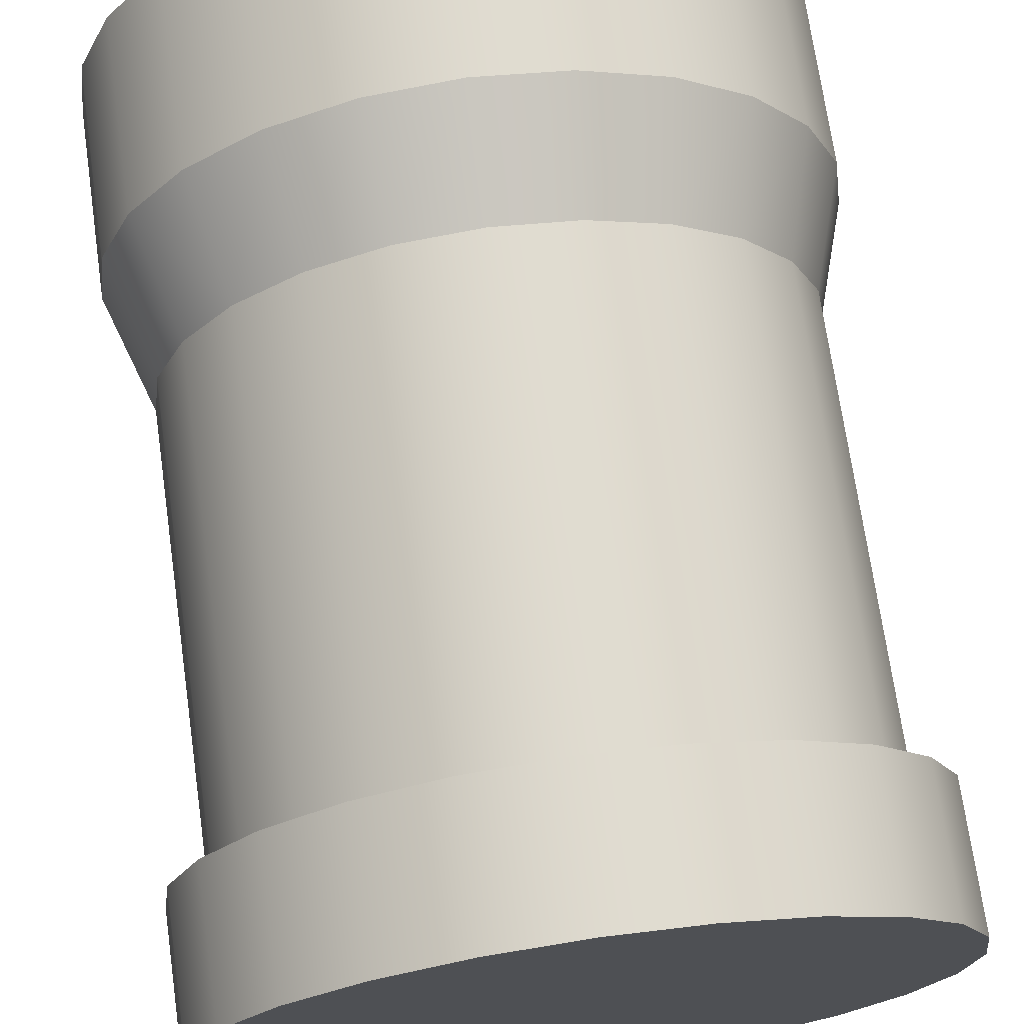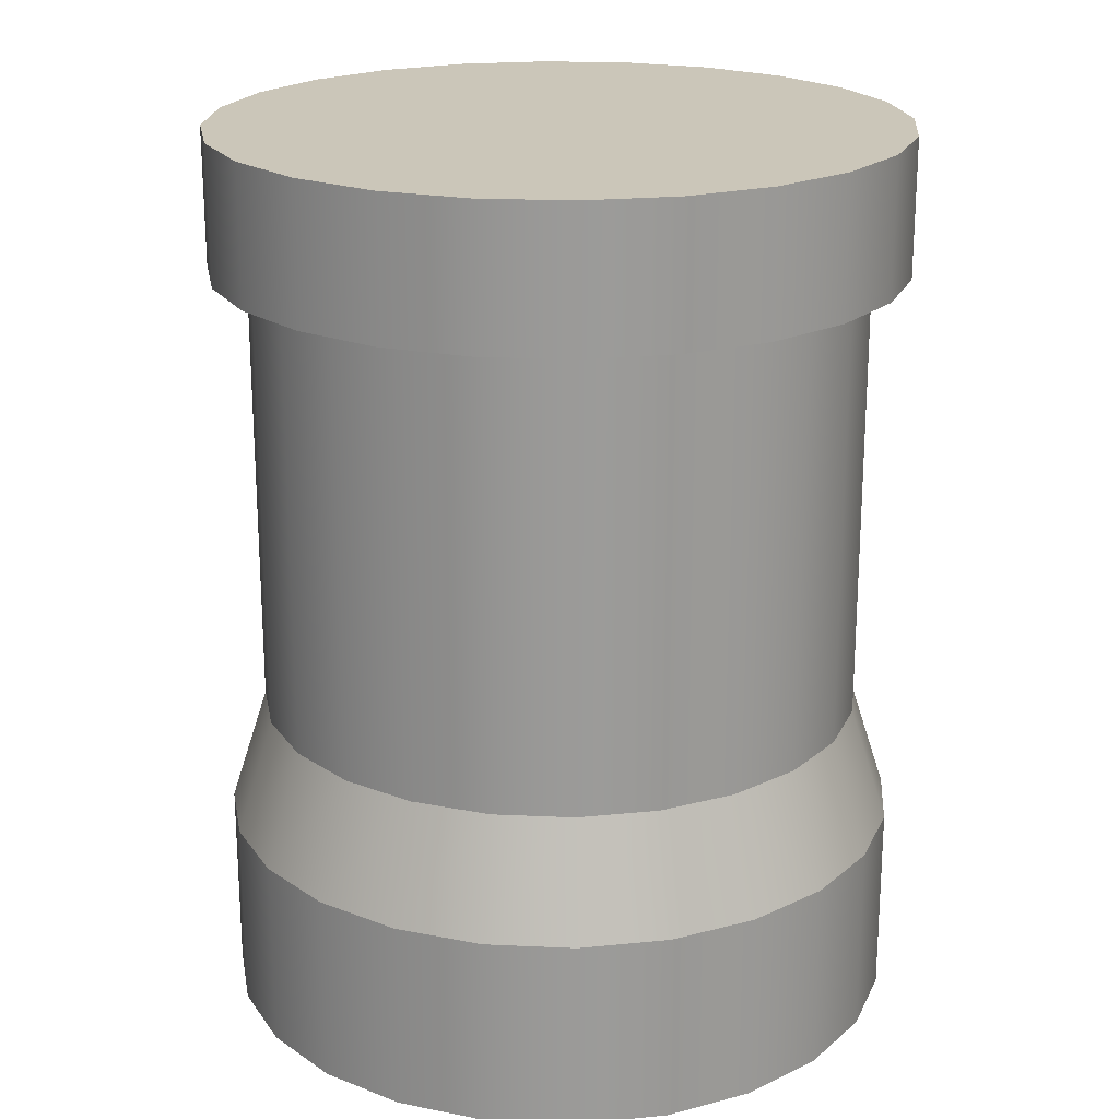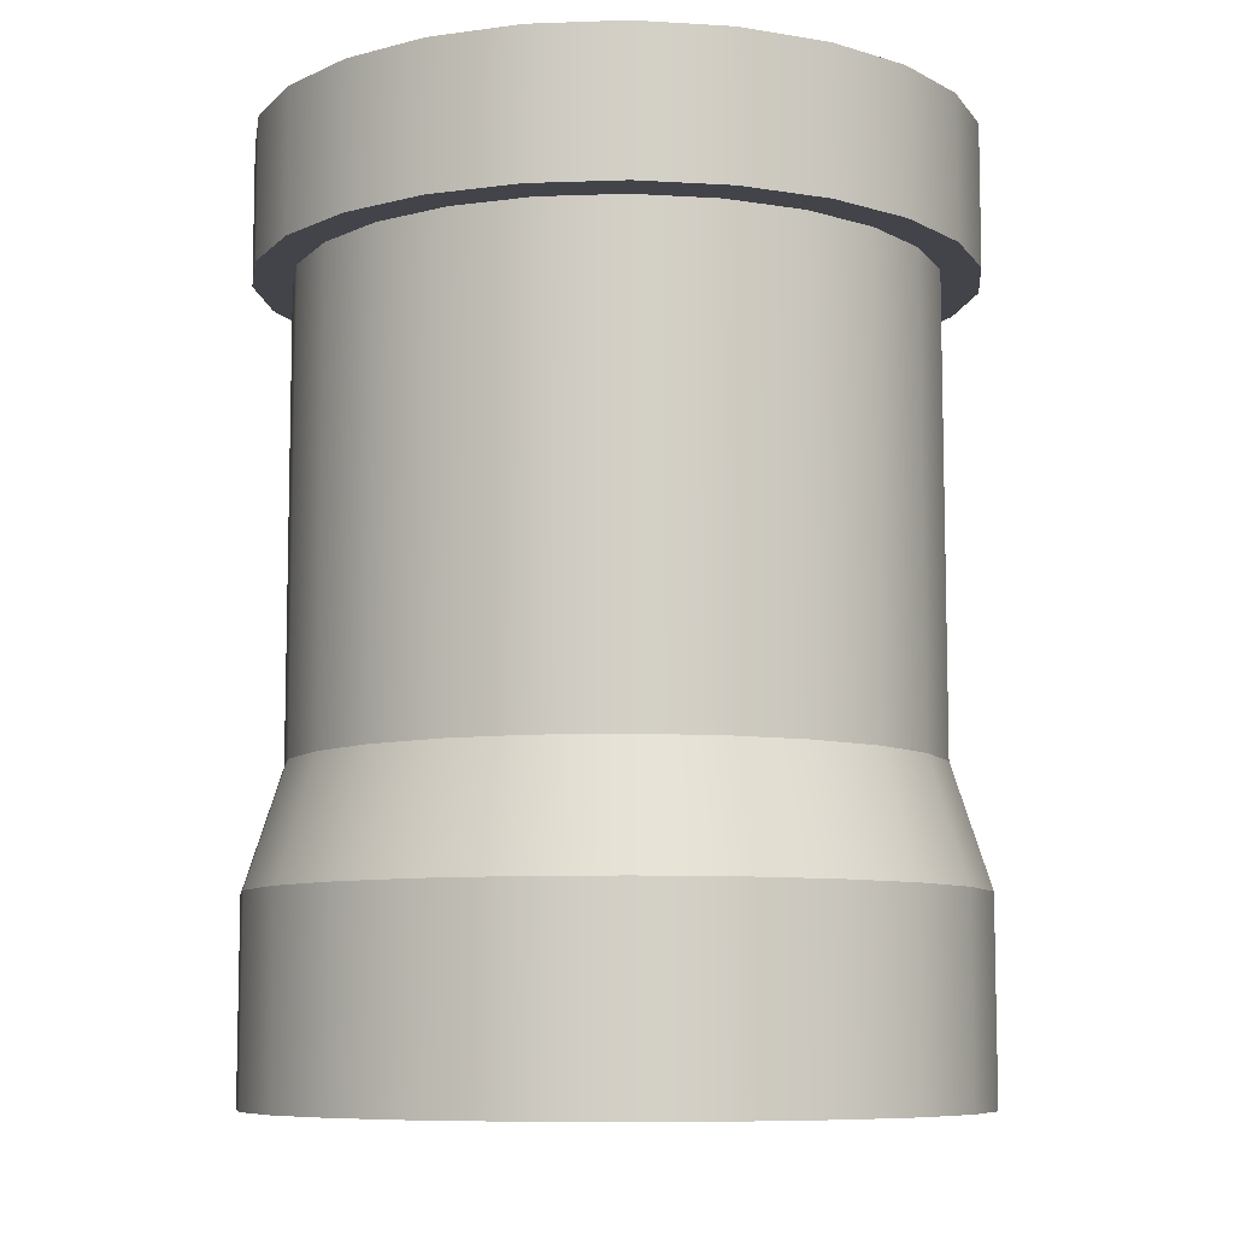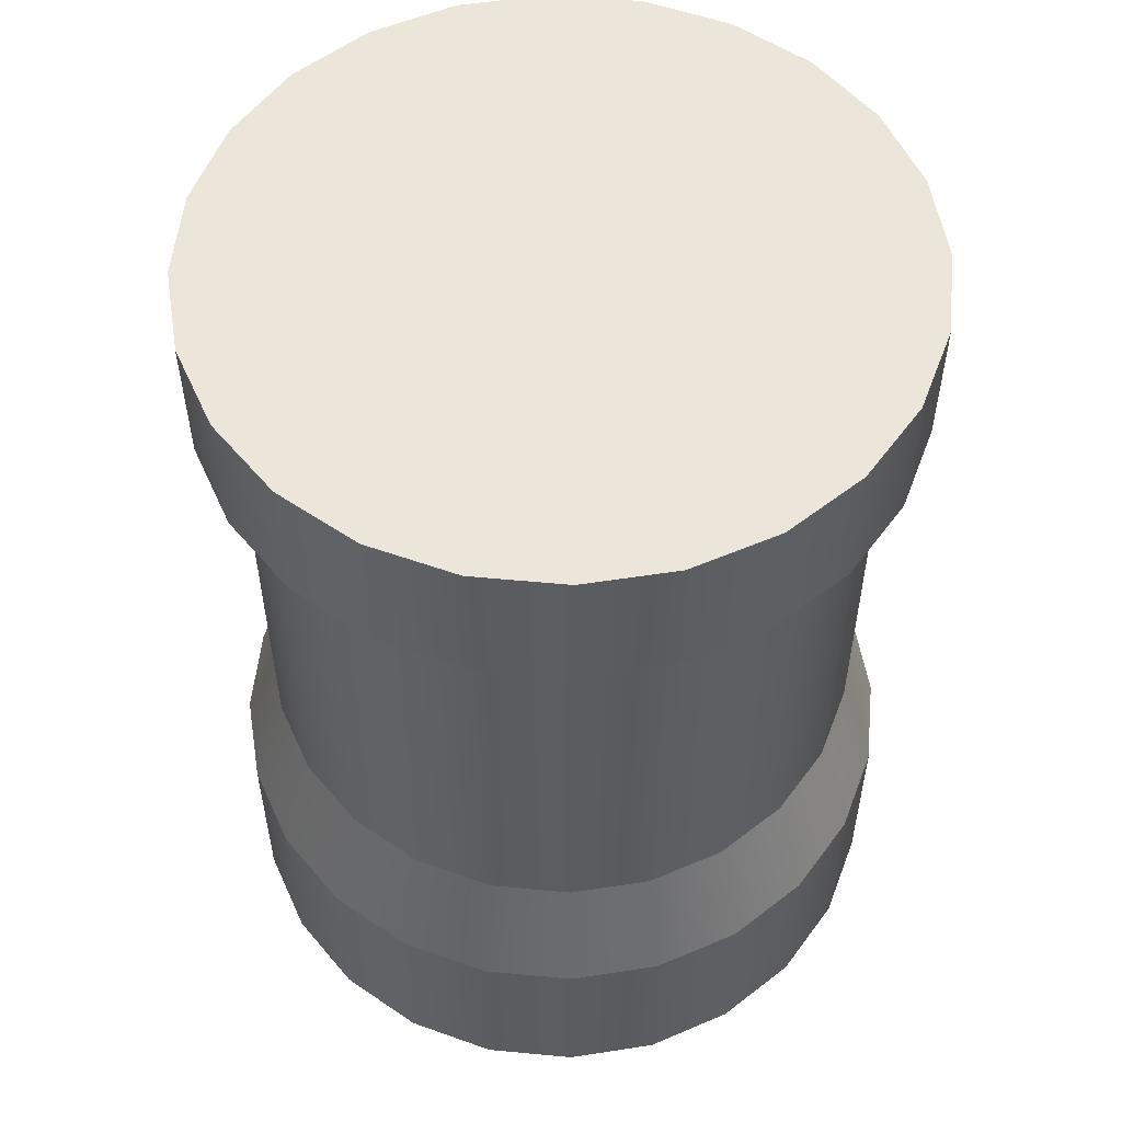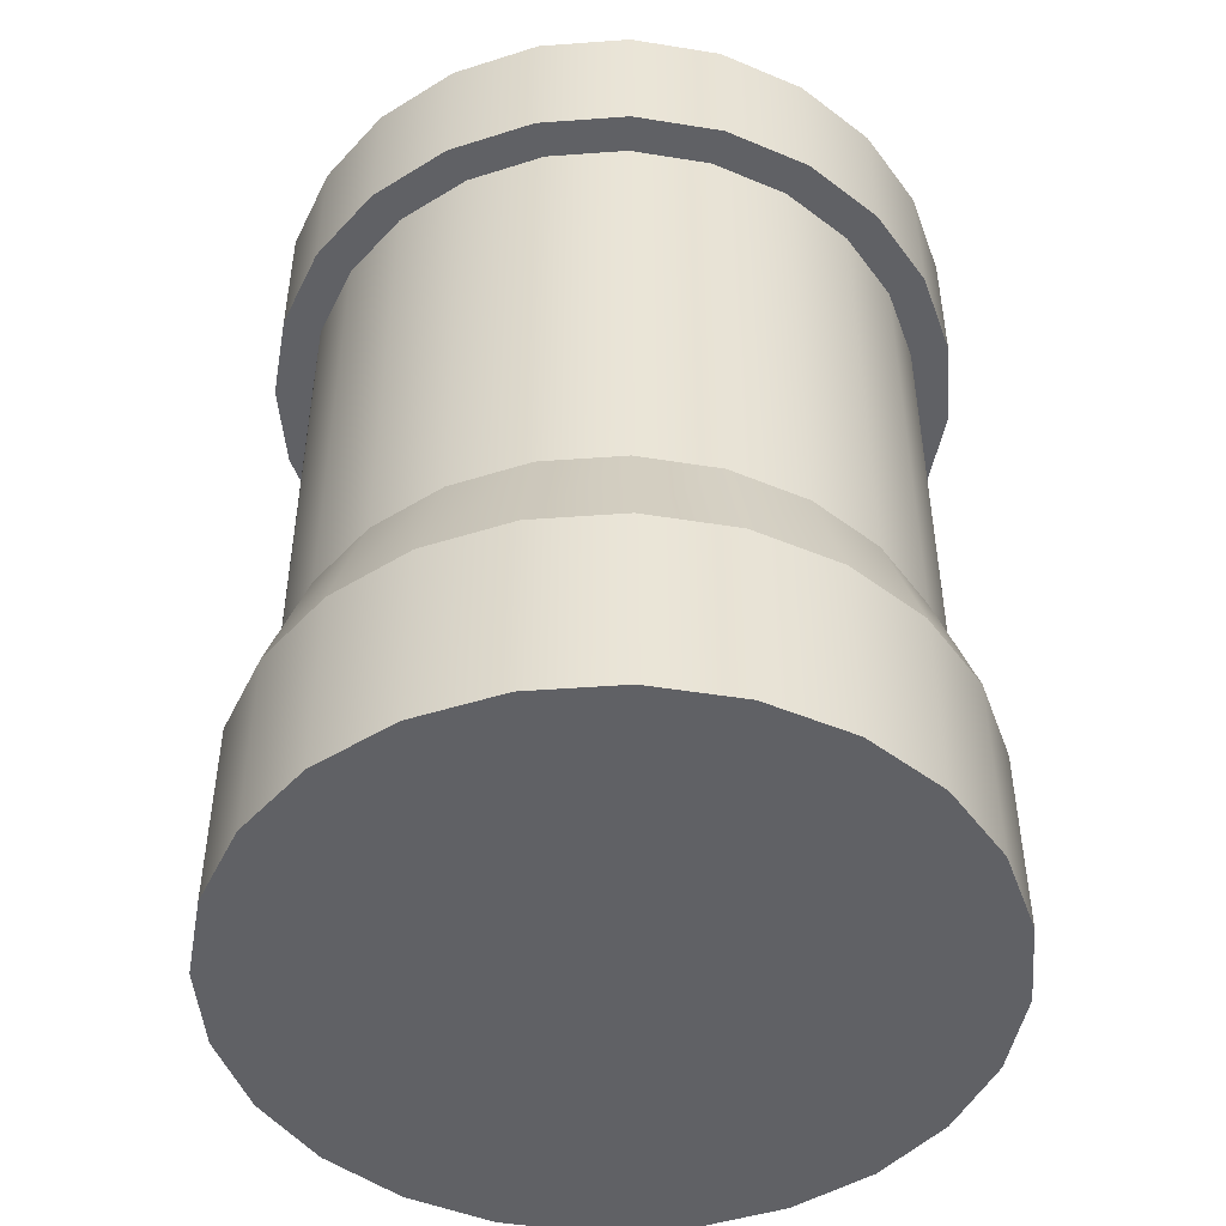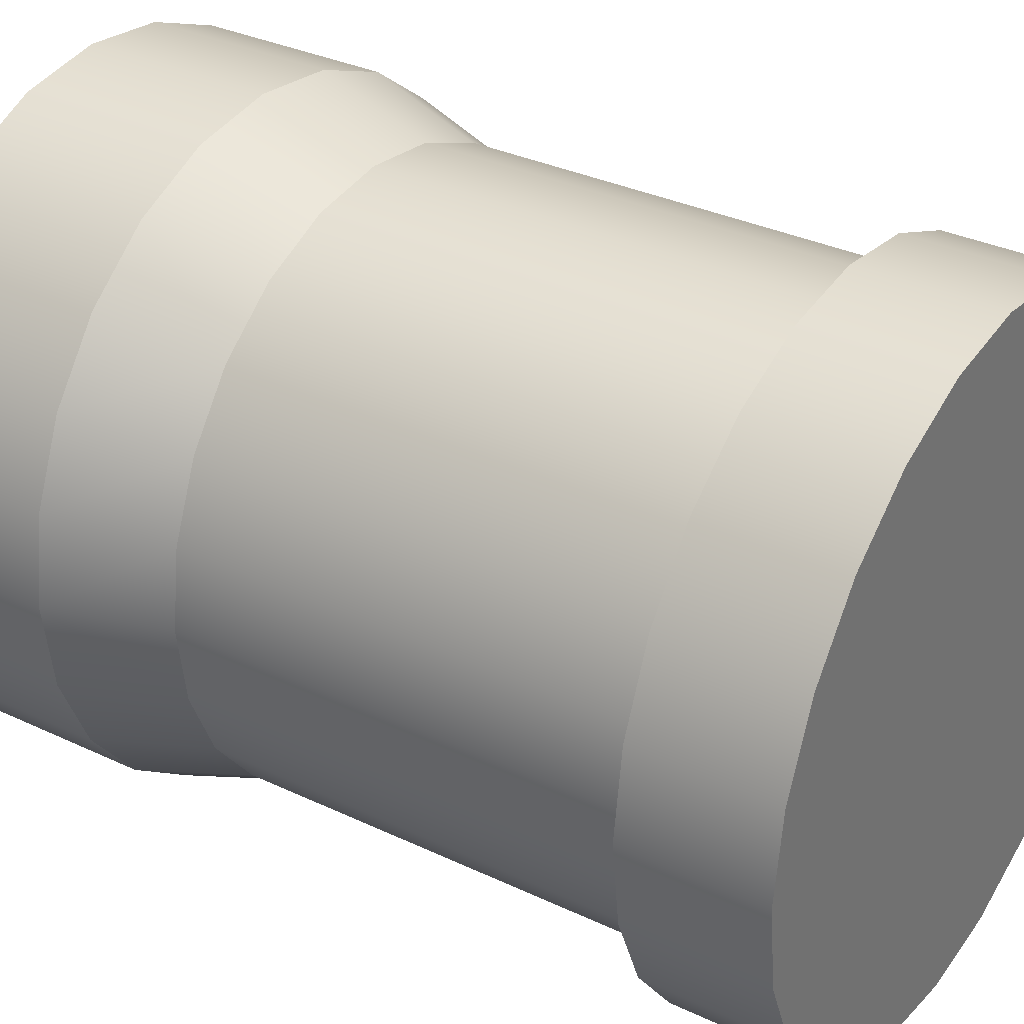
<metadata>
{"format":"obj","ext":"obj","renderer":"f3d","projection":"perspective","resolution":1024,"background":"white","views":[{"elev":71.2,"azim":171.9,"up":"+Z"},{"elev":20.8,"azim":-167.8,"up":"+Y"},{"elev":-8.4,"azim":58.1,"up":"+Y"},{"elev":54.6,"azim":-16.8,"up":"+Y"},{"elev":-47.4,"azim":147.2,"up":"+Y"},{"elev":33.6,"azim":122.8,"up":"+Z"}]}
</metadata>
<code>
o towerBase
v -5 0 1e-06
v -6.294 -0 0.1704
v -6.294 2.8 0.1704
v -5 2.8 1e-06
v -3.706 -0 0.1704
v -3.706 2.8 0.1704
v -2.5 -0 0.6699
v -2.5 2.8 0.6699
v -1.464 -0 1.464
v -1.464 2.8 1.464
v -0.6699 2.8 2.5
v -0.6699 -0 2.5
v -0.1704 2.8 3.706
v -0.1704 -0 3.706
v 1e-06 2.8 5
v 1e-06 -0 5
v -0.1704 2.8 6.294
v -0.1704 -0 6.294
v -0.6699 2.8 7.5
v -0.6699 -0 7.5
v -1.464 2.8 8.536
v -1.464 -0 8.536
v -2.5 -0 9.33
v -2.5 2.8 9.33
v -3.706 -0 9.83
v -3.706 2.8 9.83
v -5 -0 10
v -5 2.8 10
v -6.294 -0 9.83
v -6.294 2.8 9.83
v -7.5 -0 9.33
v -7.5 2.8 9.33
v -8.536 -0 8.536
v -8.536 2.8 8.536
v -9.33 2.8 7.5
v -9.33 -0 7.5
v -9.83 2.8 6.294
v -9.83 -0 6.294
v -10 2.8 5
v -10 -0 5
v -9.83 2.8 3.706
v -9.83 -0 3.706
v -9.33 2.8 2.5
v -9.33 -0 2.5
v -8.536 2.8 1.464
v -8.536 -0 1.464
v -7.5 -0 0.6699
v -7.5 2.8 0.6699
v -8.854 4.5 7.225
v -9.298 4.5 6.152
v -6.152 4.5 0.7016
v -5 4.5 0.55
v -8.147 4.5 8.147
v -7.225 4.5 8.854
v -6.152 4.5 9.298
v -5 4.5 9.45
v -8.854 4.5 2.775
v -9.298 4.5 3.848
v -3.848 4.5 9.298
v -2.775 4.5 8.854
v -7.225 4.5 1.146
v -8.147 4.5 1.853
v -9.45 4.5 5
v -0.7016 4.5 6.152
v -1.146 4.5 7.225
v -1.853 4.5 8.147
v -0.55 4.5 5
v -0.7016 4.5 3.848
v -3.848 4.5 0.7016
v -2.775 4.5 1.146
v -1.853 4.5 1.853
v -1.146 4.5 2.775
v -3.848 10.1 9.298
v -2.775 10.1 8.854
v -2.775 11.1 8.854
v -3.848 11.1 9.298
v -1.853 10.1 8.147
v -1.853 11.1 8.147
v -1.146 10.1 7.225
v -1.146 11.1 7.225
v -0.7016 10.1 6.152
v -0.7016 11.1 6.152
v -0.7016 10.1 3.848
v -0.7016 11.1 3.848
v -0.55 11.1 5
v -0.55 10.1 5
v -1.146 10.1 2.775
v -1.146 11.1 2.775
v -1.853 10.1 1.853
v -1.853 11.1 1.853
v -2.775 10.1 1.146
v -2.775 11.1 1.146
v -3.848 10.1 0.7016
v -3.848 11.1 0.7016
v -5 10.1 0.55
v -5 11.1 0.55
v -6.152 10.1 0.7016
v -7.225 10.1 1.146
v -7.225 11.1 1.146
v -6.152 11.1 0.7016
v -9.45 11.1 5
v -9.45 10.1 5
v -9.298 10.1 6.152
v -9.298 11.1 6.152
v -8.854 10.1 7.225
v -8.854 11.1 7.225
v -8.147 10.1 8.147
v -8.147 11.1 8.147
v -7.225 10.1 8.854
v -7.225 11.1 8.854
v -6.152 10.1 9.298
v -5 10.1 9.45
v -5 11.1 9.45
v -6.152 11.1 9.298
v -8.147 10.1 1.853
v -8.147 11.1 1.853
v -8.854 11.1 2.775
v -8.854 10.1 2.775
v -9.298 10.1 3.848
v -9.298 11.1 3.848
v -0.1704 11.1 3.706
v 1e-06 11.1 5
v -0.1704 11.1 6.294
v -0.6699 11.1 7.5
v -1.464 11.1 8.536
v -2.5 11.1 9.33
v -3.706 11.1 9.83
v -5 11.1 10
v -6.294 11.1 9.83
v -7.5 11.1 9.33
v -8.536 11.1 8.536
v -9.33 11.1 7.5
v -9.83 11.1 6.294
v -9.83 11.1 3.706
v -9.33 11.1 2.5
v -8.536 11.1 1.464
v -7.5 11.1 0.6699
v -6.294 11.1 0.1704
v -5 11.1 1e-06
v -3.706 11.1 0.1704
v -2.5 11.1 0.6699
v -1.464 11.1 1.464
v -0.6699 11.1 2.5
v -10 11.1 5
v -2.5 13.1 9.33
v -3.706 13.1 9.83
v -1.464 13.1 8.536
v -0.6699 13.1 7.5
v -0.1704 13.1 6.294
v 1e-06 13.1 5
v -0.1704 13.1 3.706
v -0.6699 13.1 2.5
v -1.464 13.1 1.464
v -2.5 13.1 0.6699
v -3.706 13.1 0.1704
v -5 13.1 1e-06
v -6.294 13.1 0.1704
v -7.5 13.1 0.6699
v -8.536 13.1 1.464
v -9.33 13.1 2.5
v -9.83 13.1 3.706
v -10 13.1 5
v -9.83 13.1 6.294
v -9.33 13.1 7.5
v -8.536 13.1 8.536
v -7.5 13.1 9.33
v -6.294 13.1 9.83
v -5 13.1 10
f 1 2 3
f 3 4 1
f 5 1 4
f 4 6 5
f 7 5 6
f 6 8 7
f 9 7 8
f 8 10 9
f 9 10 11
f 11 12 9
f 12 11 13
f 13 14 12
f 14 13 15
f 15 16 14
f 16 15 17
f 17 18 16
f 18 17 19
f 19 20 18
f 20 19 21
f 21 22 20
f 23 22 21
f 21 24 23
f 25 23 24
f 24 26 25
f 27 25 26
f 26 28 27
f 29 27 28
f 28 30 29
f 31 29 30
f 30 32 31
f 33 31 32
f 32 34 33
f 35 36 33
f 33 34 35
f 37 38 36
f 36 35 37
f 39 40 38
f 38 37 39
f 41 42 40
f 40 39 41
f 43 44 42
f 42 41 43
f 45 46 44
f 44 43 45
f 47 46 45
f 45 48 47
f 2 47 48
f 48 3 2
f 49 50 37
f 37 35 49
f 4 3 51
f 51 52 4
f 53 49 35
f 35 34 53
f 34 32 54
f 54 53 34
f 32 30 55
f 55 54 32
f 30 28 56
f 56 55 30
f 57 43 41
f 41 58 57
f 28 26 59
f 59 56 28
f 26 24 60
f 60 59 26
f 3 48 61
f 61 51 3
f 48 45 62
f 62 61 48
f 62 45 43
f 43 57 62
f 58 41 39
f 39 63 58
f 50 63 39
f 39 37 50
f 17 64 65
f 65 19 17
f 24 21 66
f 66 60 24
f 15 67 64
f 64 17 15
f 15 13 68
f 68 67 15
f 19 65 66
f 66 21 19
f 8 6 69
f 69 70 8
f 11 10 71
f 71 72 11
f 10 8 70
f 70 71 10
f 6 4 52
f 52 69 6
f 13 11 72
f 72 68 13
f 73 74 75
f 75 76 73
f 74 77 78
f 78 75 74
f 79 80 78
f 78 77 79
f 81 82 80
f 80 79 81
f 83 84 85
f 85 86 83
f 87 88 84
f 84 83 87
f 89 90 88
f 88 87 89
f 89 91 92
f 92 90 89
f 91 93 94
f 94 92 91
f 93 95 96
f 96 94 93
f 86 85 82
f 82 81 86
f 97 98 99
f 99 100 97
f 101 102 103
f 103 104 101
f 104 103 105
f 105 106 104
f 106 105 107
f 107 108 106
f 107 109 110
f 110 108 107
f 111 112 113
f 113 114 111
f 109 111 114
f 114 110 109
f 112 73 76
f 76 113 112
f 98 115 116
f 116 99 98
f 117 118 119
f 119 120 117
f 116 115 118
f 118 117 116
f 95 97 100
f 100 96 95
f 120 119 102
f 102 101 120
f 121 122 123
f 123 124 121
f 124 85 121
f 124 82 85
f 124 125 82
f 125 80 82
f 125 78 80
f 125 126 78
f 126 75 78
f 126 127 75
f 127 76 75
f 127 128 76
f 128 113 76
f 128 129 113
f 129 114 113
f 129 110 114
f 129 130 110
f 130 108 110
f 130 131 108
f 131 106 108
f 131 132 106
f 132 104 106
f 132 101 104
f 132 133 101
f 101 133 134
f 101 134 135
f 120 101 135
f 117 120 135
f 117 135 136
f 116 117 136
f 116 136 137
f 99 116 137
f 99 137 138
f 100 99 138
f 100 138 139
f 96 100 139
f 94 96 139
f 94 139 140
f 92 94 140
f 92 140 141
f 90 92 141
f 90 141 142
f 88 90 142
f 84 88 142
f 84 142 143
f 85 84 143
f 143 121 85
f 133 144 134
f 127 126 145
f 145 146 127
f 126 125 147
f 147 145 126
f 124 148 147
f 147 125 124
f 123 149 148
f 148 124 123
f 122 150 149
f 149 123 122
f 150 122 121
f 121 151 150
f 143 152 151
f 151 121 143
f 142 153 152
f 152 143 142
f 142 141 154
f 154 153 142
f 141 140 155
f 155 154 141
f 140 139 156
f 156 155 140
f 157 156 139
f 139 138 157
f 138 137 158
f 158 157 138
f 137 136 159
f 159 158 137
f 159 136 135
f 135 160 159
f 160 135 134
f 134 161 160
f 161 134 144
f 144 162 161
f 162 144 133
f 133 163 162
f 163 133 132
f 132 164 163
f 164 132 131
f 131 165 164
f 131 130 166
f 166 165 131
f 130 129 167
f 167 166 130
f 129 128 168
f 168 167 129
f 128 127 146
f 146 168 128
f 14 16 18
f 18 20 14
f 20 12 14
f 20 22 12
f 22 9 12
f 22 23 9
f 23 7 9
f 23 5 7
f 23 25 5
f 25 27 5
f 27 1 5
f 27 29 1
f 29 2 1
f 29 31 2
f 31 47 2
f 31 46 47
f 31 33 46
f 33 44 46
f 33 36 44
f 36 38 44
f 38 42 44
f 38 40 42
f 52 51 97
f 97 95 52
f 51 61 98
f 98 97 51
f 61 62 115
f 115 98 61
f 115 62 57
f 57 118 115
f 118 57 58
f 58 119 118
f 119 58 63
f 63 102 119
f 102 63 50
f 50 103 102
f 103 50 49
f 49 105 103
f 105 49 53
f 53 107 105
f 53 54 109
f 109 107 53
f 54 55 111
f 111 109 54
f 55 56 112
f 112 111 55
f 56 59 73
f 73 112 56
f 59 60 74
f 74 73 59
f 60 66 77
f 77 74 60
f 65 79 77
f 77 66 65
f 64 81 79
f 79 65 64
f 67 86 81
f 81 64 67
f 68 83 86
f 86 67 68
f 72 87 83
f 83 68 72
f 71 89 87
f 87 72 71
f 71 70 91
f 91 89 71
f 70 69 93
f 93 91 70
f 69 52 95
f 95 93 69
f 149 150 151
f 151 152 149
f 152 148 149
f 152 153 148
f 153 147 148
f 153 154 147
f 154 145 147
f 154 155 145
f 155 146 145
f 155 168 146
f 155 156 168
f 156 157 168
f 157 167 168
f 157 158 167
f 158 166 167
f 158 159 166
f 159 165 166
f 159 164 165
f 159 160 164
f 160 161 164
f 161 163 164
f 161 162 163

</code>
